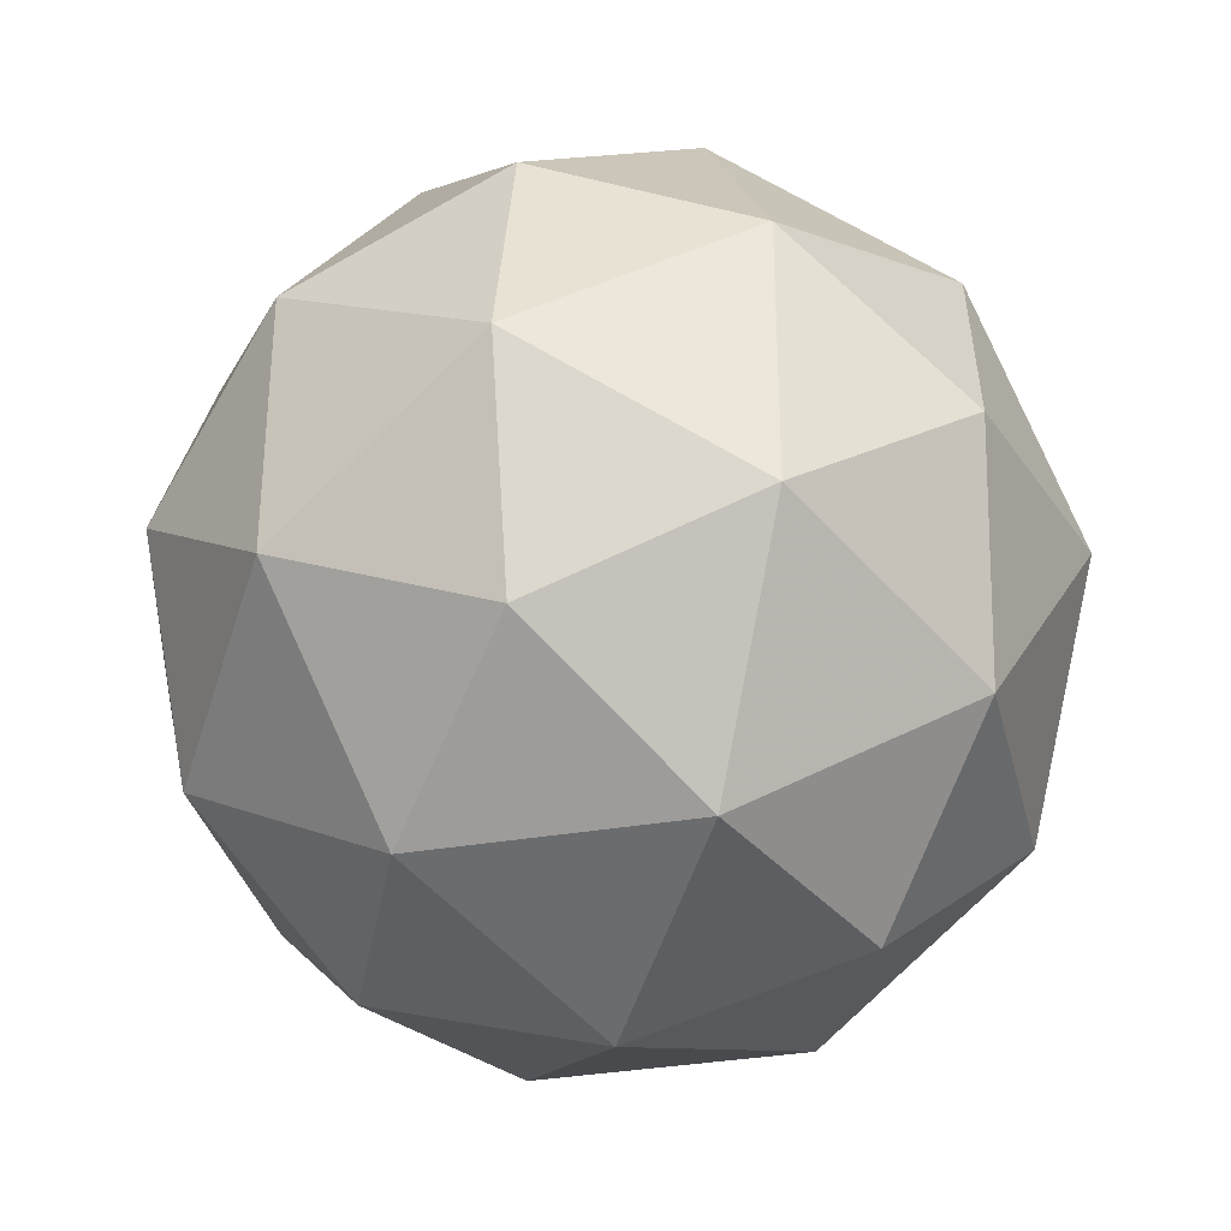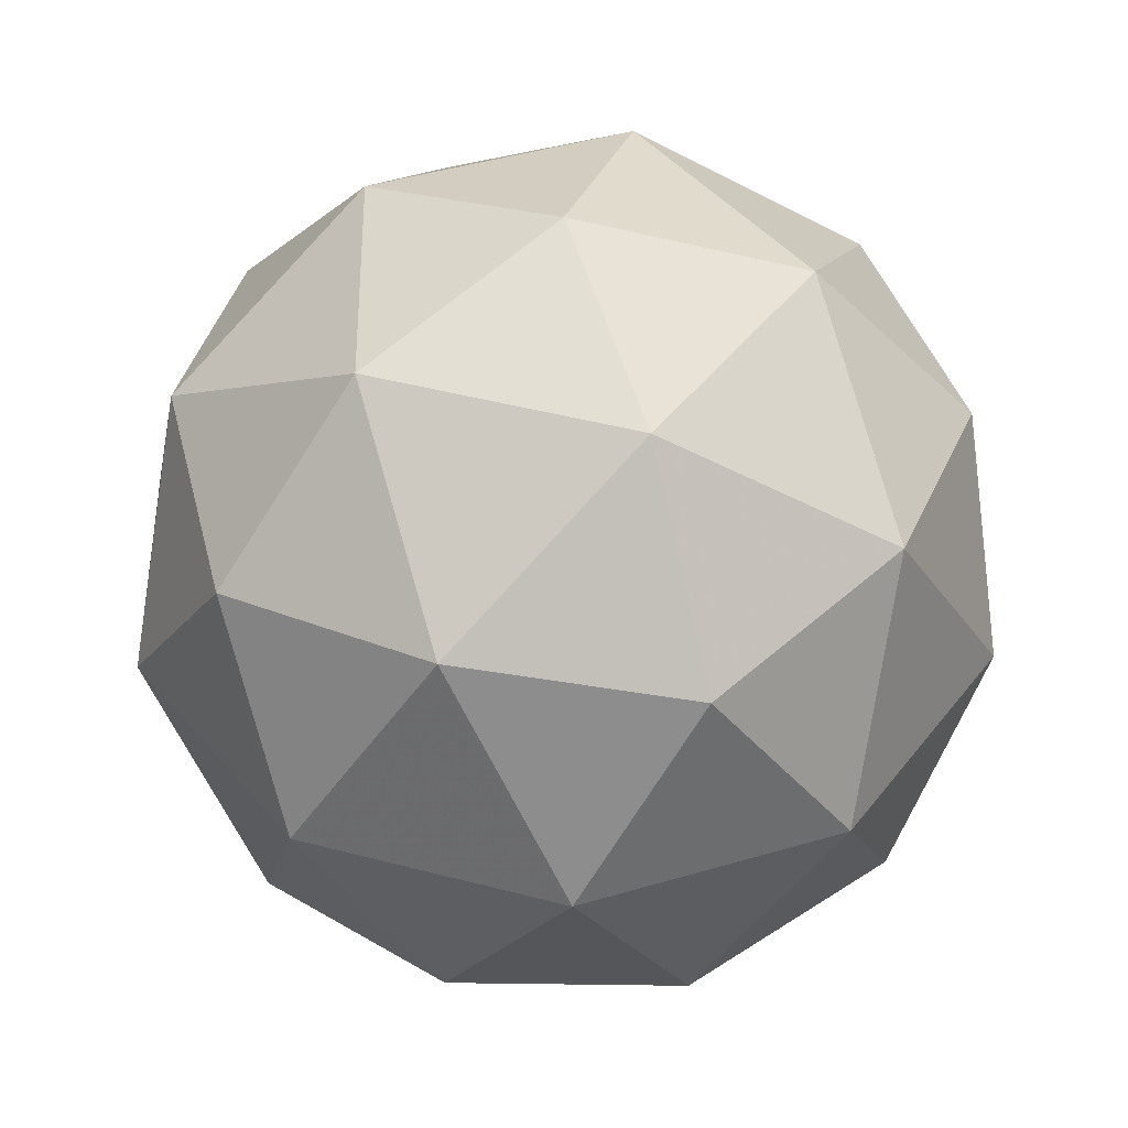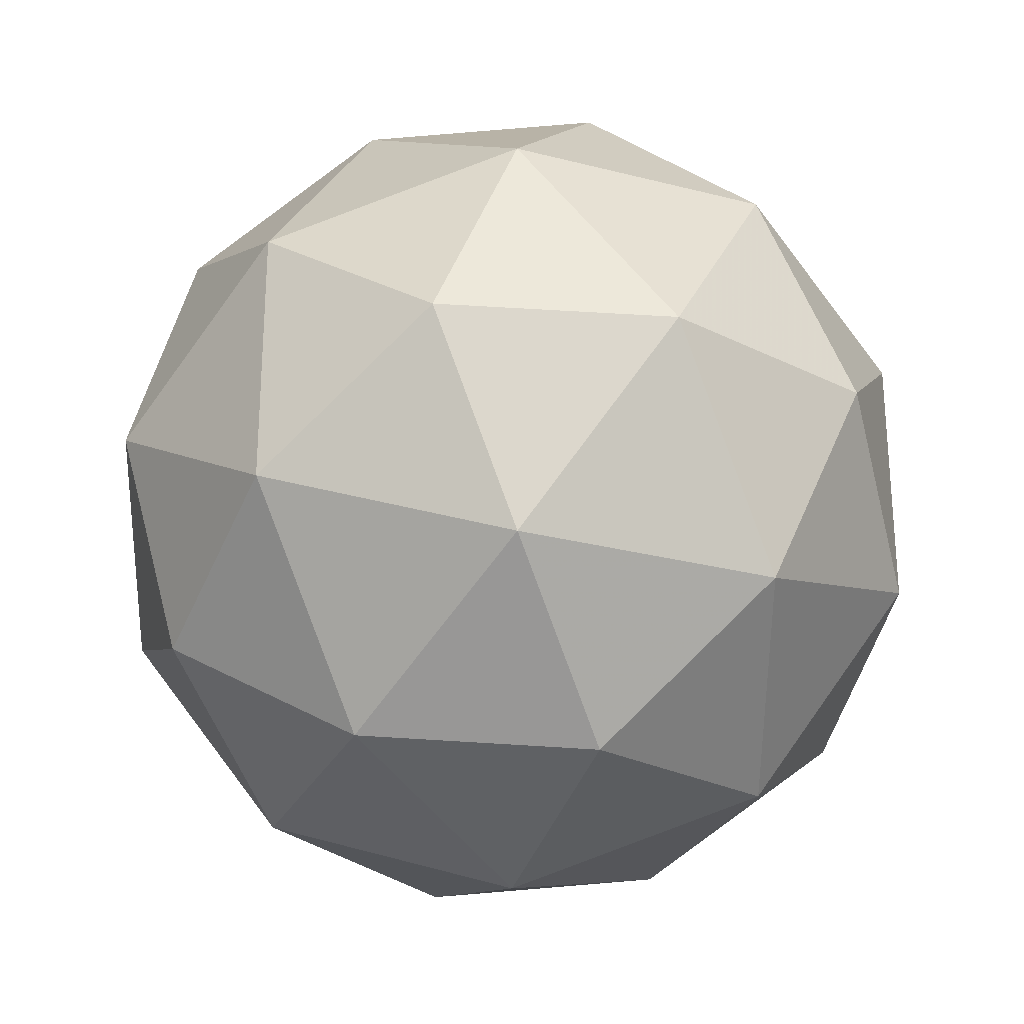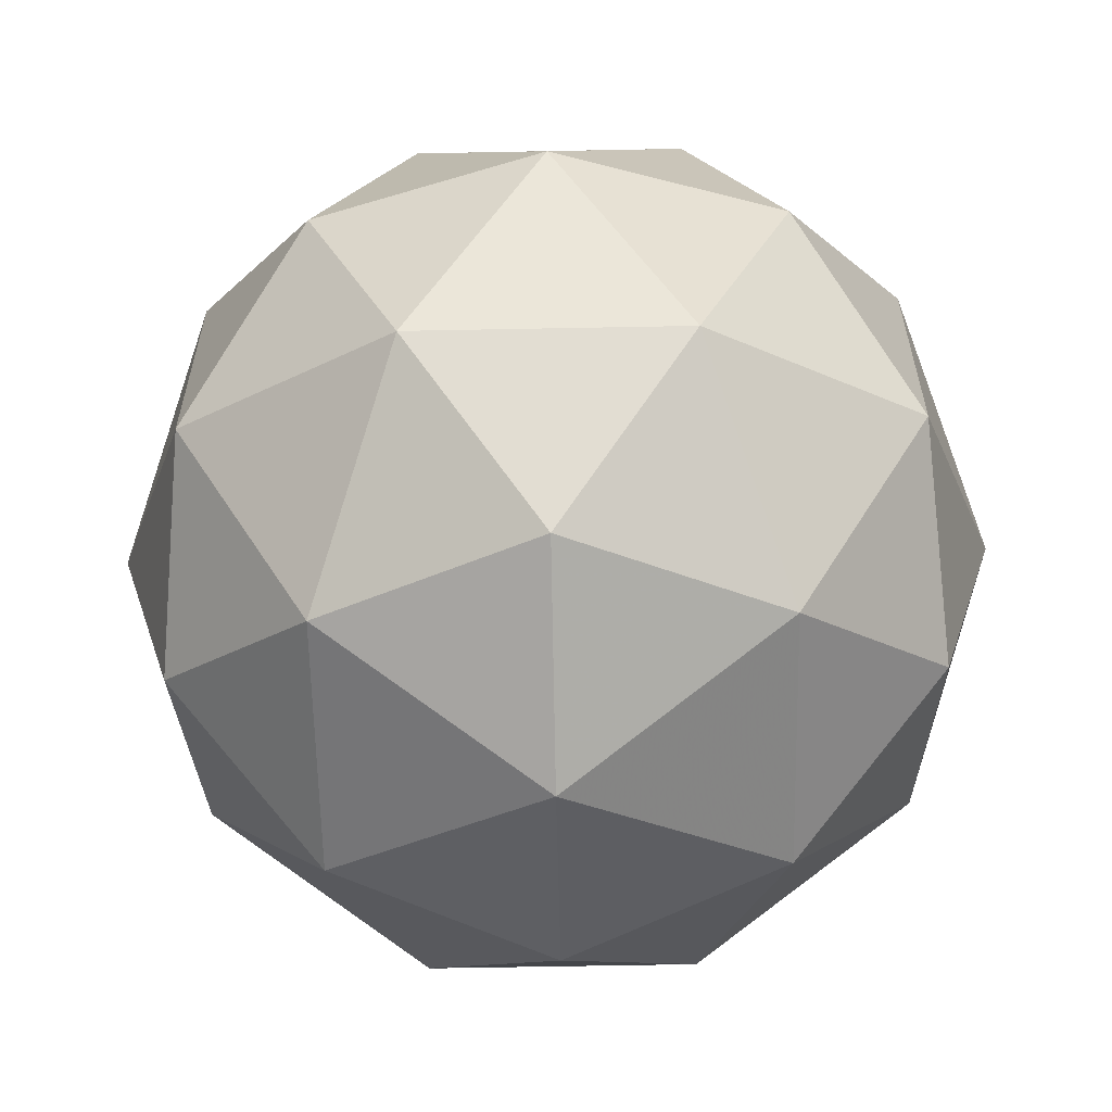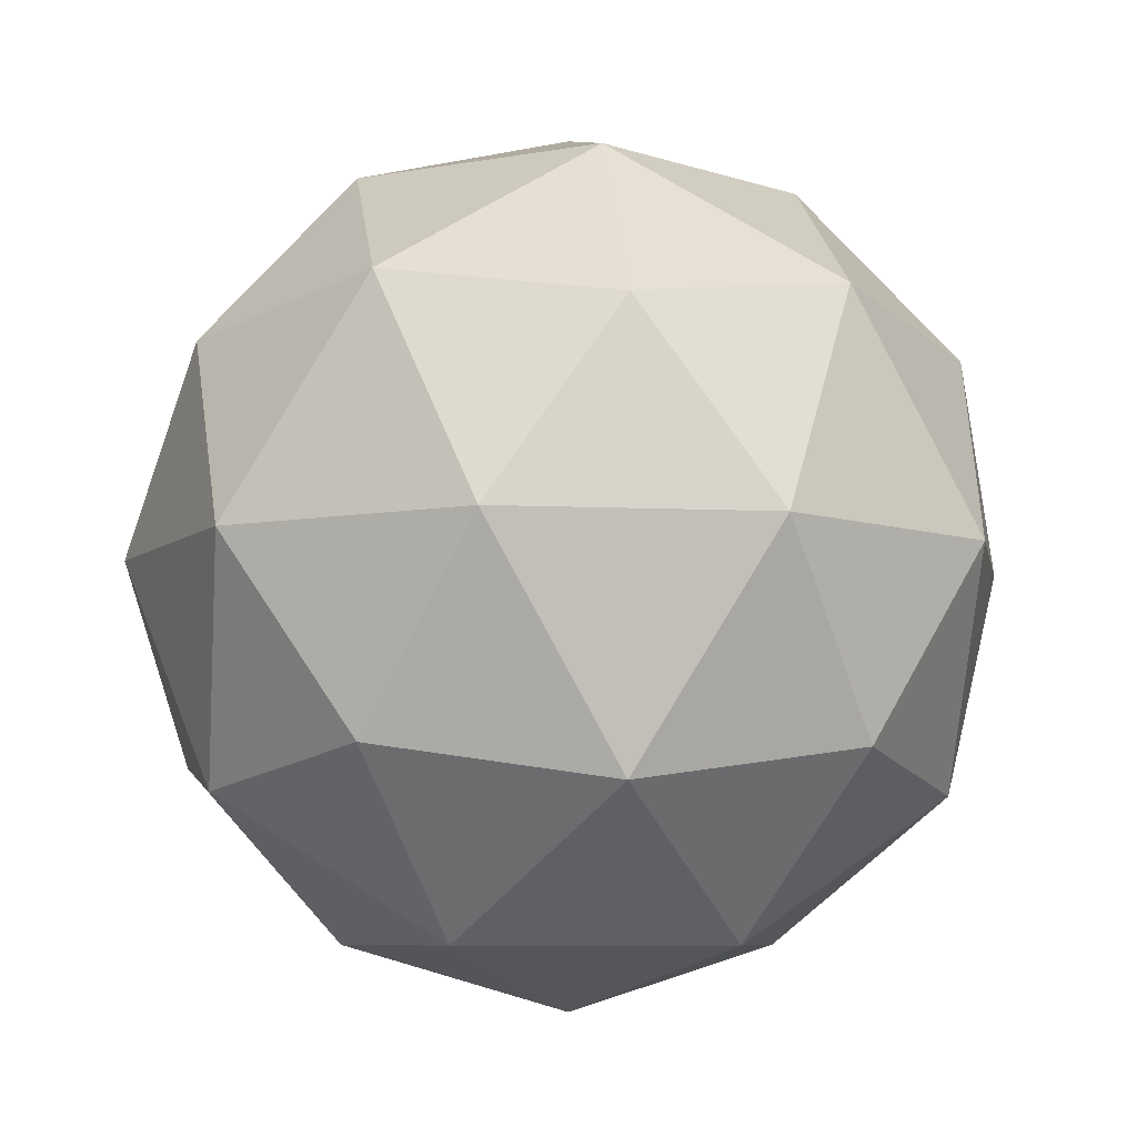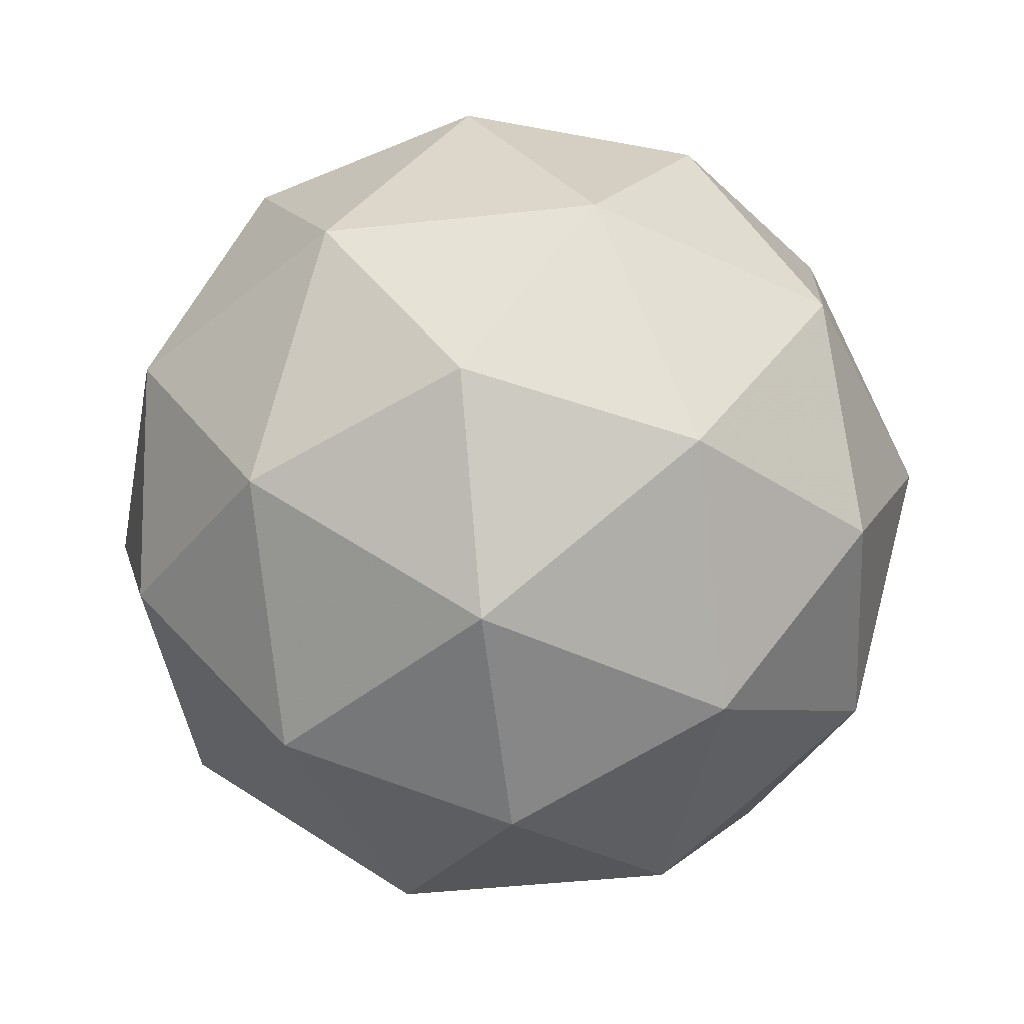
<metadata>
{"format":"obj","ext":"obj","renderer":"f3d","projection":"perspective","resolution":1024,"background":"white","views":[{"elev":-33.7,"azim":-108.5,"up":"+Z"},{"elev":44.6,"azim":143.0,"up":"+Y"},{"elev":-27.7,"azim":126.6,"up":"+Z"},{"elev":-60.9,"azim":-30.6,"up":"+Z"},{"elev":-7.2,"azim":154.1,"up":"+Y"},{"elev":-45.1,"azim":-82.8,"up":"+Y"}]}
</metadata>
<code>
g SMDVR-i11-g164-s1943
v -4219 -4190 3924
v -4129 -4159 3989
v -4253 -4159 4029
v -4067 -4074 4034
v -4040 -4090 3924
v -4329 -4159 3924
v -4253 -4159 3819
v -4129 -4159 3859
v -4019 -3980 3989
v -4277 -4074 4102
v -4163 -4090 4094
v -4219 -3980 4134
v -4406 -4074 3924
v -4363 -4090 4029
v -4418 -3980 3989
v -4277 -4074 3745
v -4363 -4090 3819
v -4342 -3980 3754
v -4067 -4074 3813
v -4163 -4090 3754
v -4095 -3980 3754
v -4095 -3980 4094
v -4342 -3980 4094
v -4418 -3980 3859
v -4219 -3980 3714
v -4019 -3980 3859
v -4161 -3886 4102
v -4074 -3870 4029
v -4184 -3801 4029
v -4371 -3886 4034
v -4274 -3870 4094
v -4308 -3801 3989
v -4371 -3886 3813
v -4397 -3870 3924
v -4308 -3801 3859
v -4161 -3886 3745
v -4274 -3870 3754
v -4184 -3801 3819
v -4031 -3886 3924
v -4074 -3870 3819
v -4108 -3801 3924
v -4219 -3770 3924
f 1 2 3
f 4 2 5
f 1 3 6
f 1 6 7
f 1 7 8
f 4 5 9
f 10 11 12
f 13 14 15
f 16 17 18
f 19 20 21
f 4 9 22
f 10 12 23
f 13 15 24
f 16 18 25
f 19 21 26
f 27 28 29
f 30 31 32
f 33 34 35
f 36 37 38
f 39 40 41
f 41 38 42
f 41 40 38
f 40 36 38
f 38 35 42
f 38 37 35
f 37 33 35
f 35 32 42
f 35 34 32
f 34 30 32
f 32 29 42
f 32 31 29
f 31 27 29
f 29 41 42
f 29 28 41
f 28 39 41
f 26 40 39
f 26 21 40
f 21 36 40
f 25 37 36
f 25 18 37
f 18 33 37
f 24 34 33
f 24 15 34
f 15 30 34
f 23 31 30
f 23 12 31
f 12 27 31
f 22 28 27
f 22 9 28
f 9 39 28
f 21 25 36
f 21 20 25
f 20 16 25
f 18 24 33
f 18 17 24
f 17 13 24
f 15 23 30
f 15 14 23
f 14 10 23
f 12 22 27
f 12 11 22
f 11 4 22
f 9 26 39
f 9 5 26
f 5 19 26
f 8 20 19
f 8 7 20
f 7 16 20
f 7 17 16
f 7 6 17
f 6 13 17
f 6 14 13
f 6 3 14
f 3 10 14
f 5 8 19
f 5 2 8
f 2 1 8
f 3 11 10
f 3 2 11
f 2 4 11
f 2 4 11

</code>
